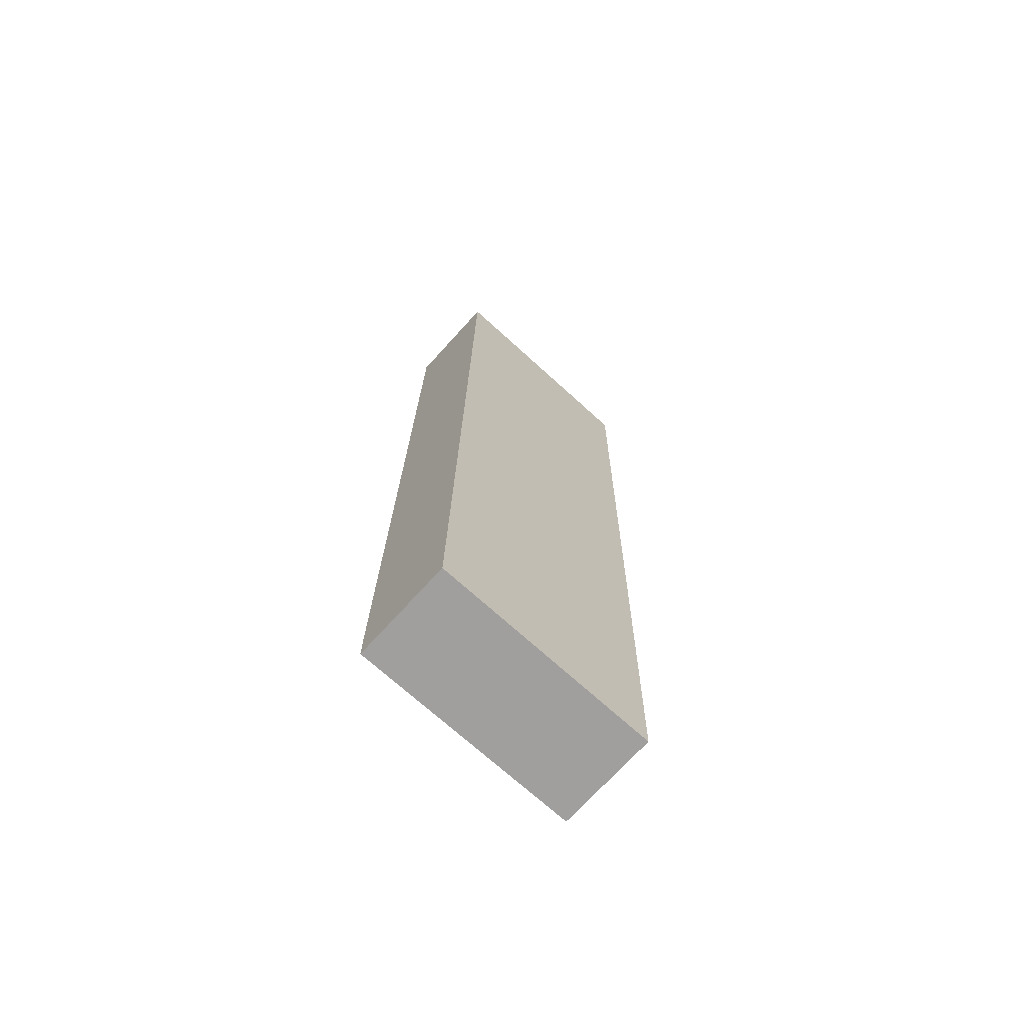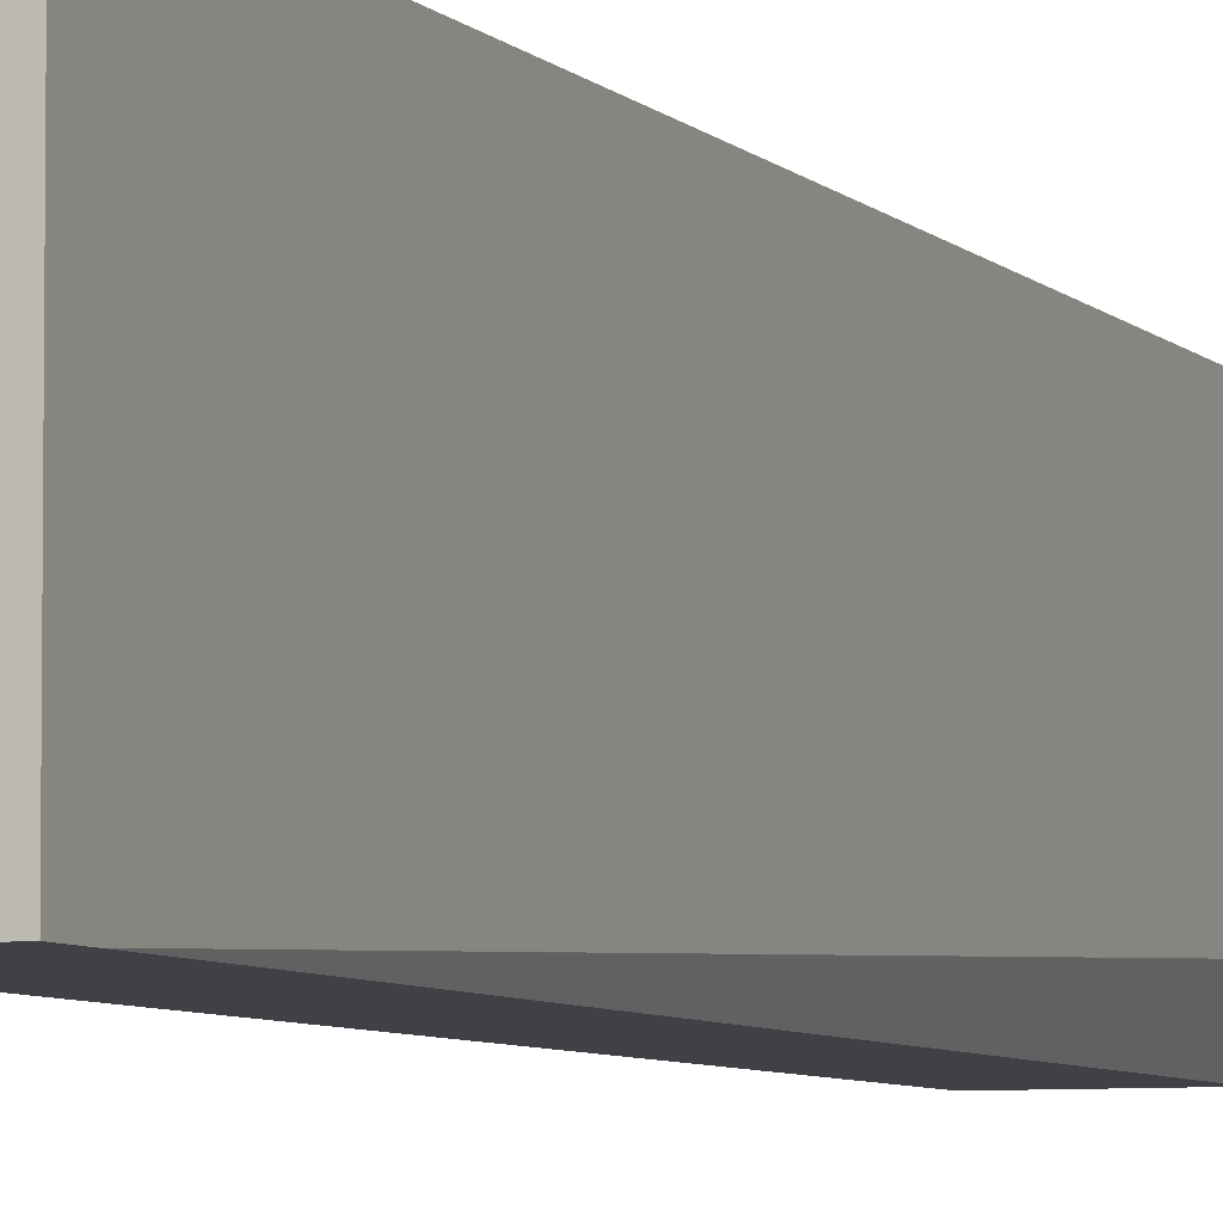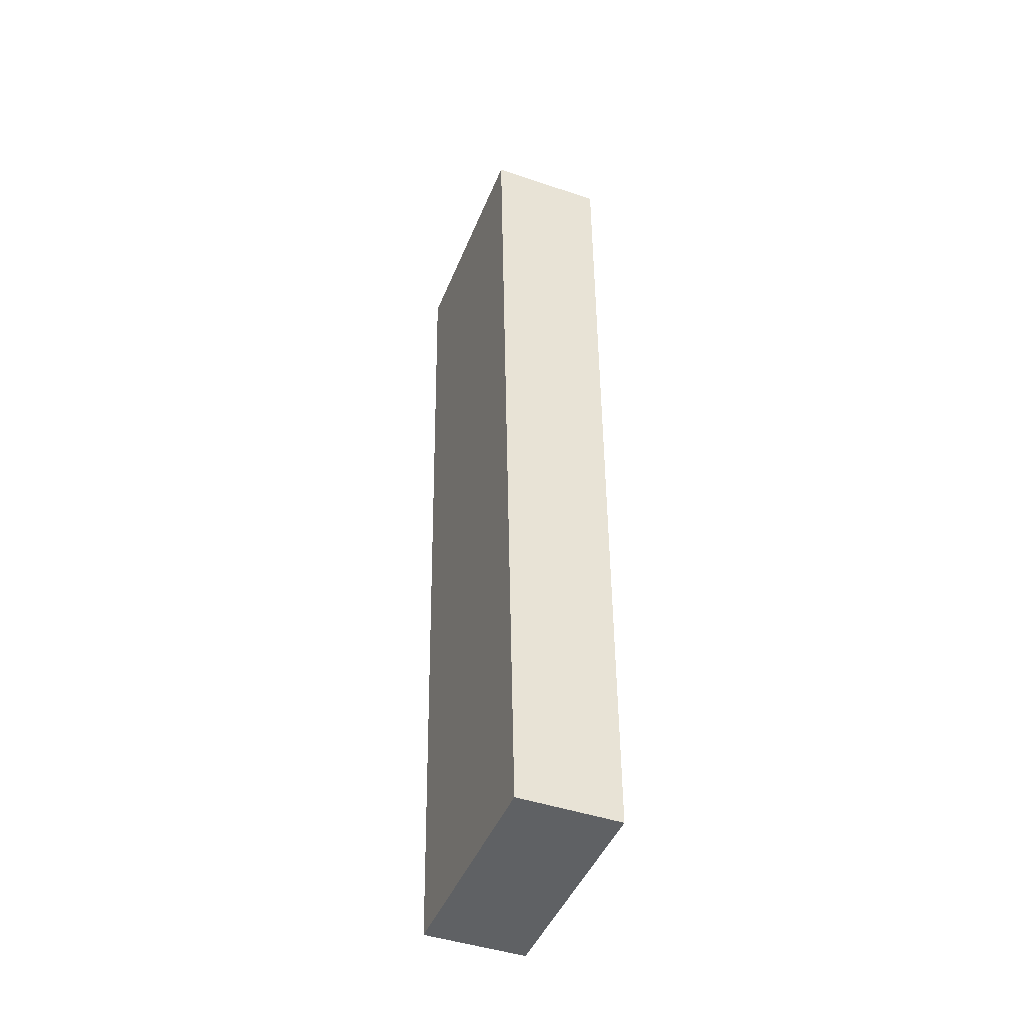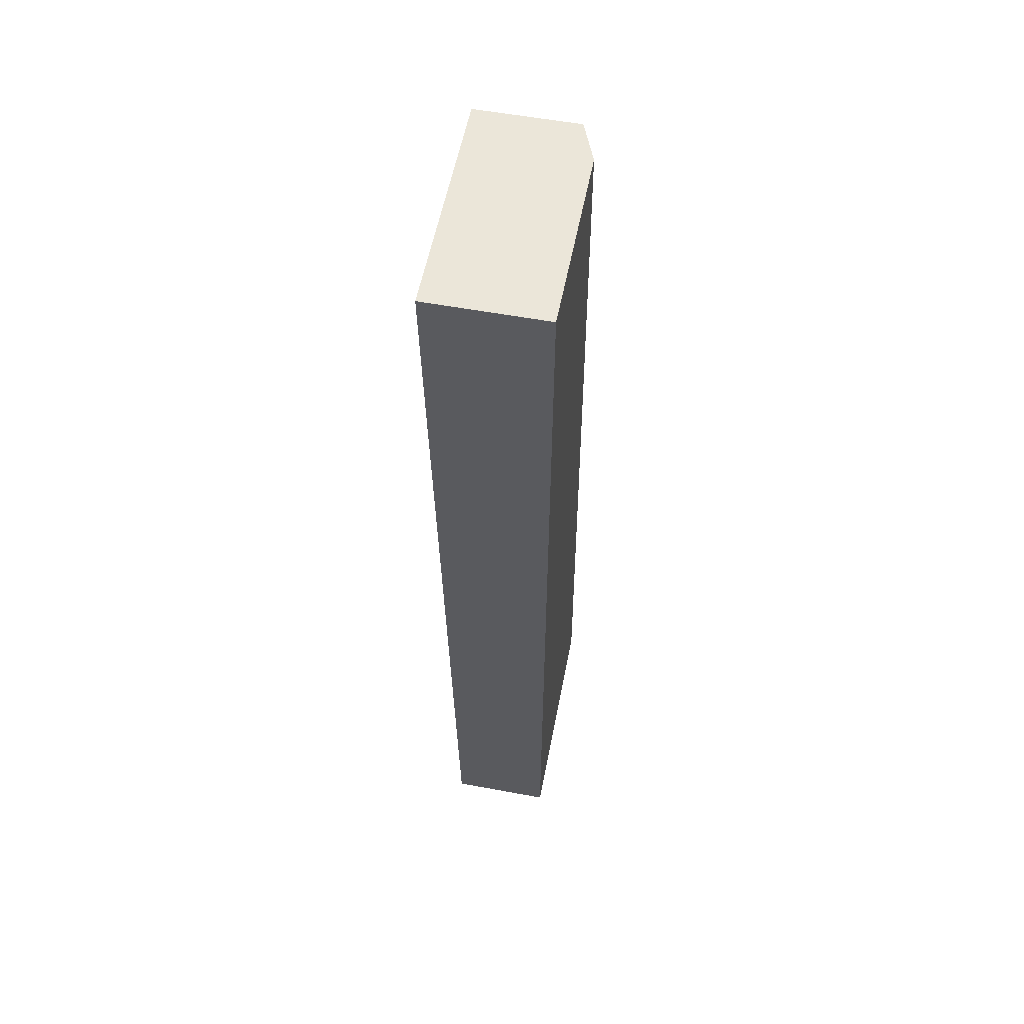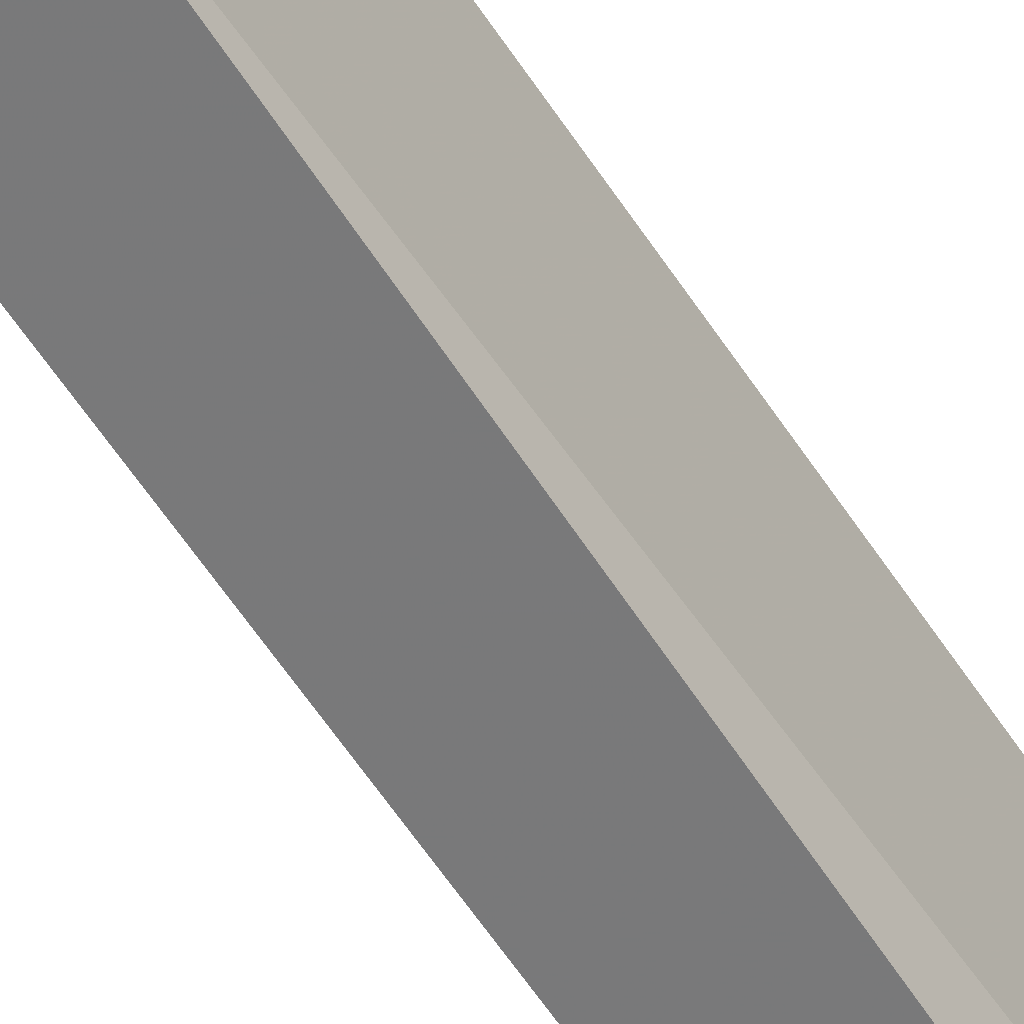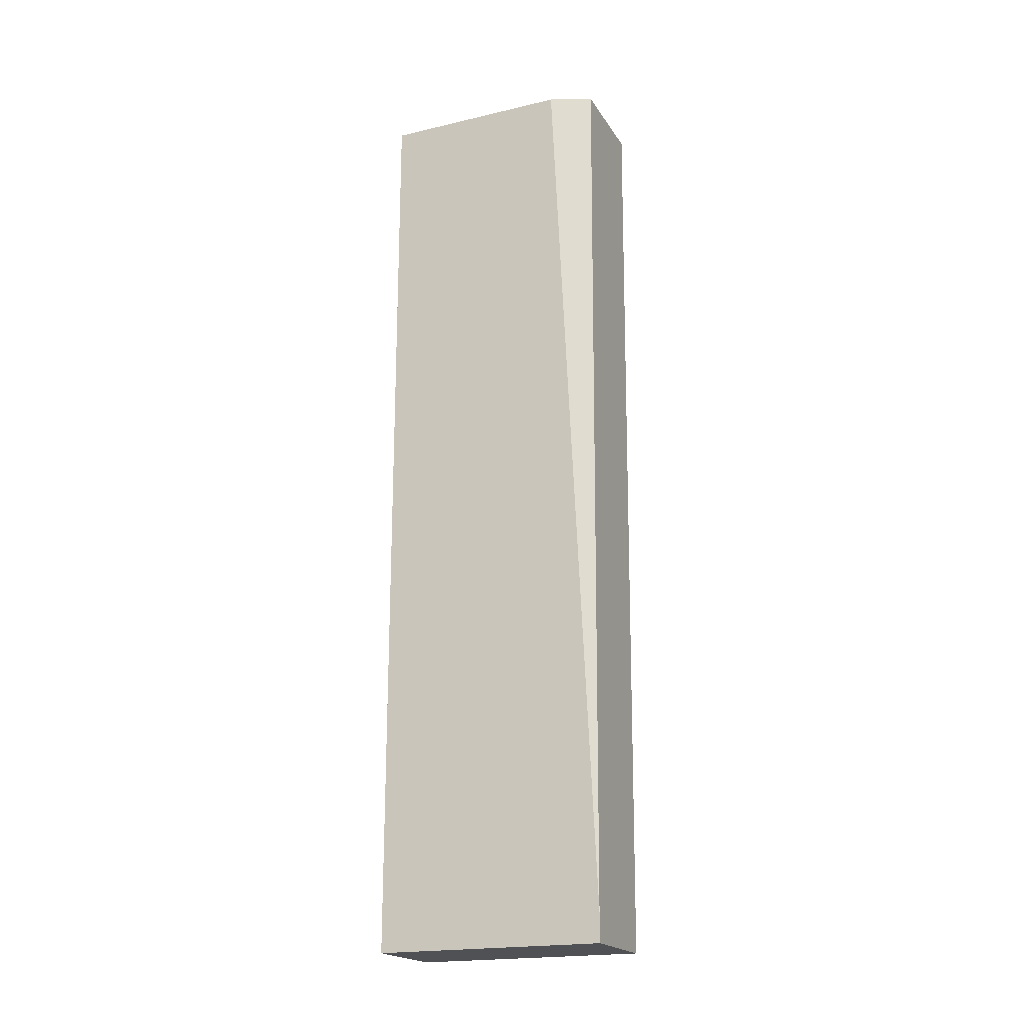
<metadata>
{"format":"obj","ext":"obj","renderer":"f3d","projection":"perspective","resolution":1024,"background":"white","views":[{"elev":-71.4,"azim":47.7,"up":"+Z"},{"elev":-5.9,"azim":-158.4,"up":"+Y"},{"elev":-45.4,"azim":158.6,"up":"+Z"},{"elev":56.3,"azim":-169.1,"up":"+Z"},{"elev":-57.7,"azim":-147.1,"up":"+Y"},{"elev":-20.1,"azim":-66.8,"up":"+Z"}]}
</metadata>
<code>
v 0.04787 0.05725 0.009462
v 0.05347 0.05724 0.009466
v 0.04787 0.05725 0.01098
v 0.04789 0.06994 0.009465
v 0.05347 0.05725 0.009466
v 0.05348 0.05724 0.01001
v 0.04874 0.05724 0.06056
v 0.04784 0.05952 0.06083
v 0.04783 0.05951 0.06007
v 0.05347 0.06993 0.009469
v 0.04785 0.06993 0.06084
v 0.05347 0.05803 0.009467
v 0.05347 0.06033 0.009467
v 0.05356 0.05724 0.0149
v 0.04875 0.05724 0.06083
v 0.04783 0.05964 0.06083
v 0.05347 0.06971 0.009469
v 0.05352 0.06993 0.01234
v 0.05437 0.06992 0.06084
v 0.05347 0.06812 0.009469
v 0.05352 0.06348 0.01255
v 0.05432 0.06992 0.05831
v 0.05422 0.06193 0.05227
v 0.05416 0.05881 0.04916
v 0.05413 0.05723 0.04762
v 0.05436 0.05723 0.06084
v 0.05437 0.05882 0.06084
v 0.05435 0.06504 0.06006
v 0.05435 0.05725 0.06007
v 0.05435 0.05723 0.06007
v 0.05436 0.05726 0.06084
f 1 2 6
f 1 6 14
f 1 14 25
f 1 25 30
f 1 30 26
f 1 26 15
f 1 15 7
f 1 7 3
f 1 3 9
f 1 9 16
f 1 16 11
f 1 11 4
f 1 4 10
f 1 10 17
f 1 17 20
f 1 20 13
f 1 13 12
f 1 12 5
f 1 5 2
f 2 5 6
f 3 7 8
f 3 8 9
f 4 11 19
f 4 19 22
f 4 22 18
f 4 18 10
f 5 12 6
f 6 12 13
f 6 13 14
f 7 15 8
f 8 15 26
f 8 26 31
f 8 31 27
f 8 27 19
f 8 19 11
f 8 11 16
f 8 16 9
f 10 18 17
f 13 20 21
f 13 21 22
f 13 22 14
f 14 22 23
f 14 23 24
f 14 24 25
f 17 18 22
f 17 22 20
f 19 27 28
f 19 28 22
f 20 22 21
f 22 28 23
f 23 28 29
f 23 29 24
f 24 29 25
f 25 29 30
f 26 30 29
f 26 29 31
f 27 31 29
f 27 29 28

</code>
